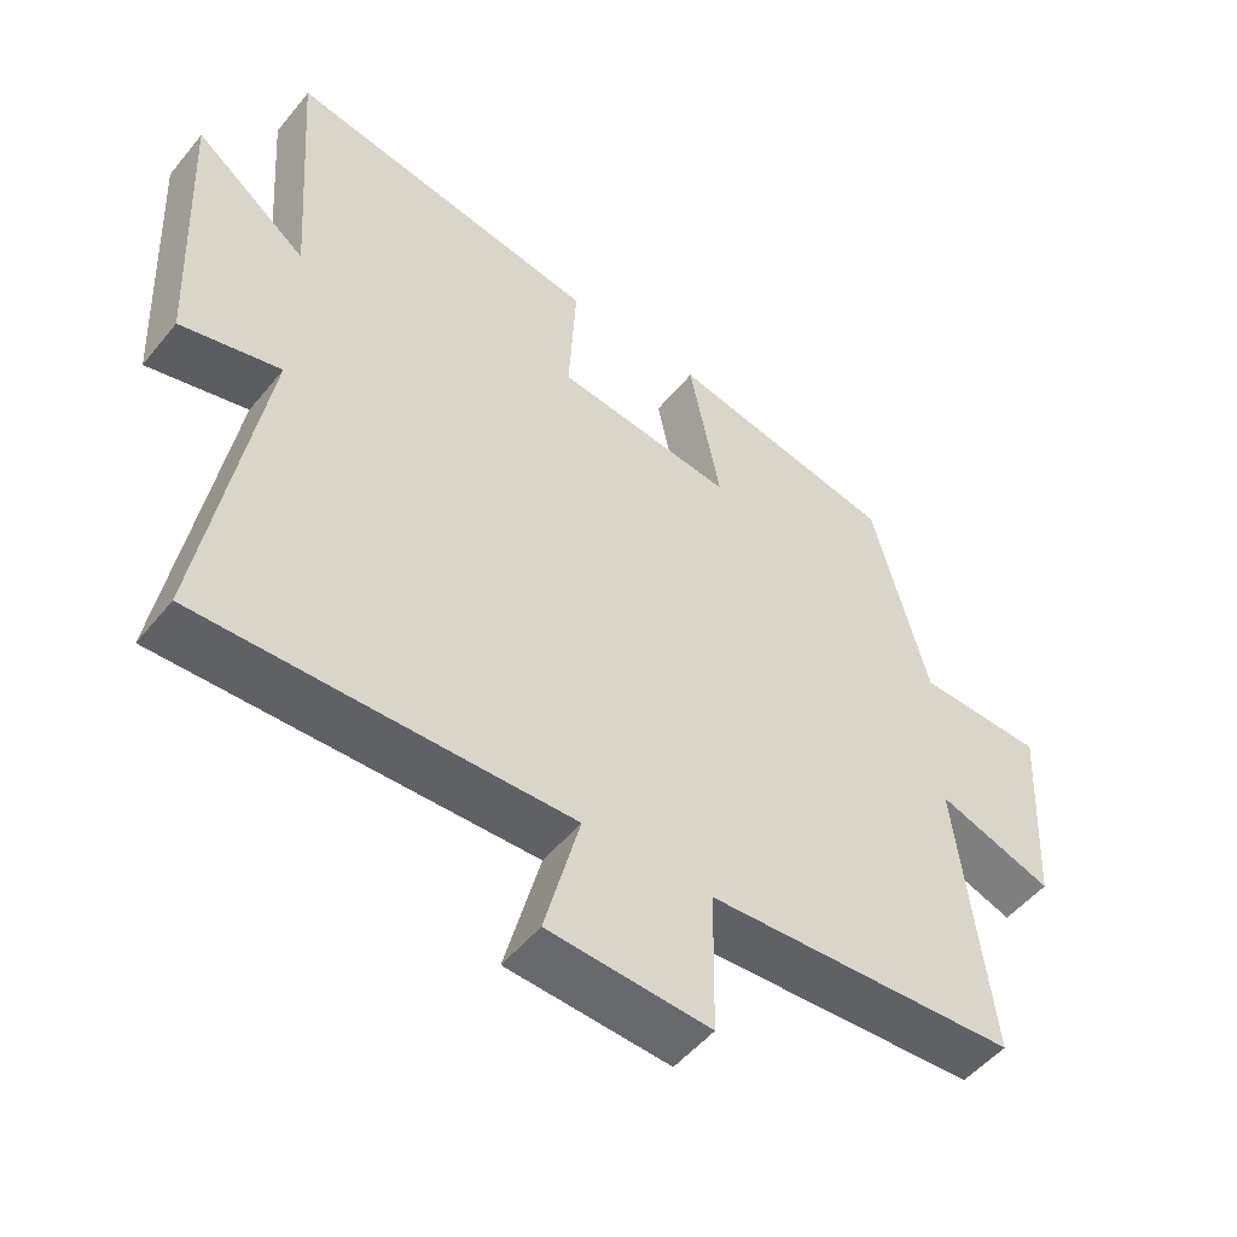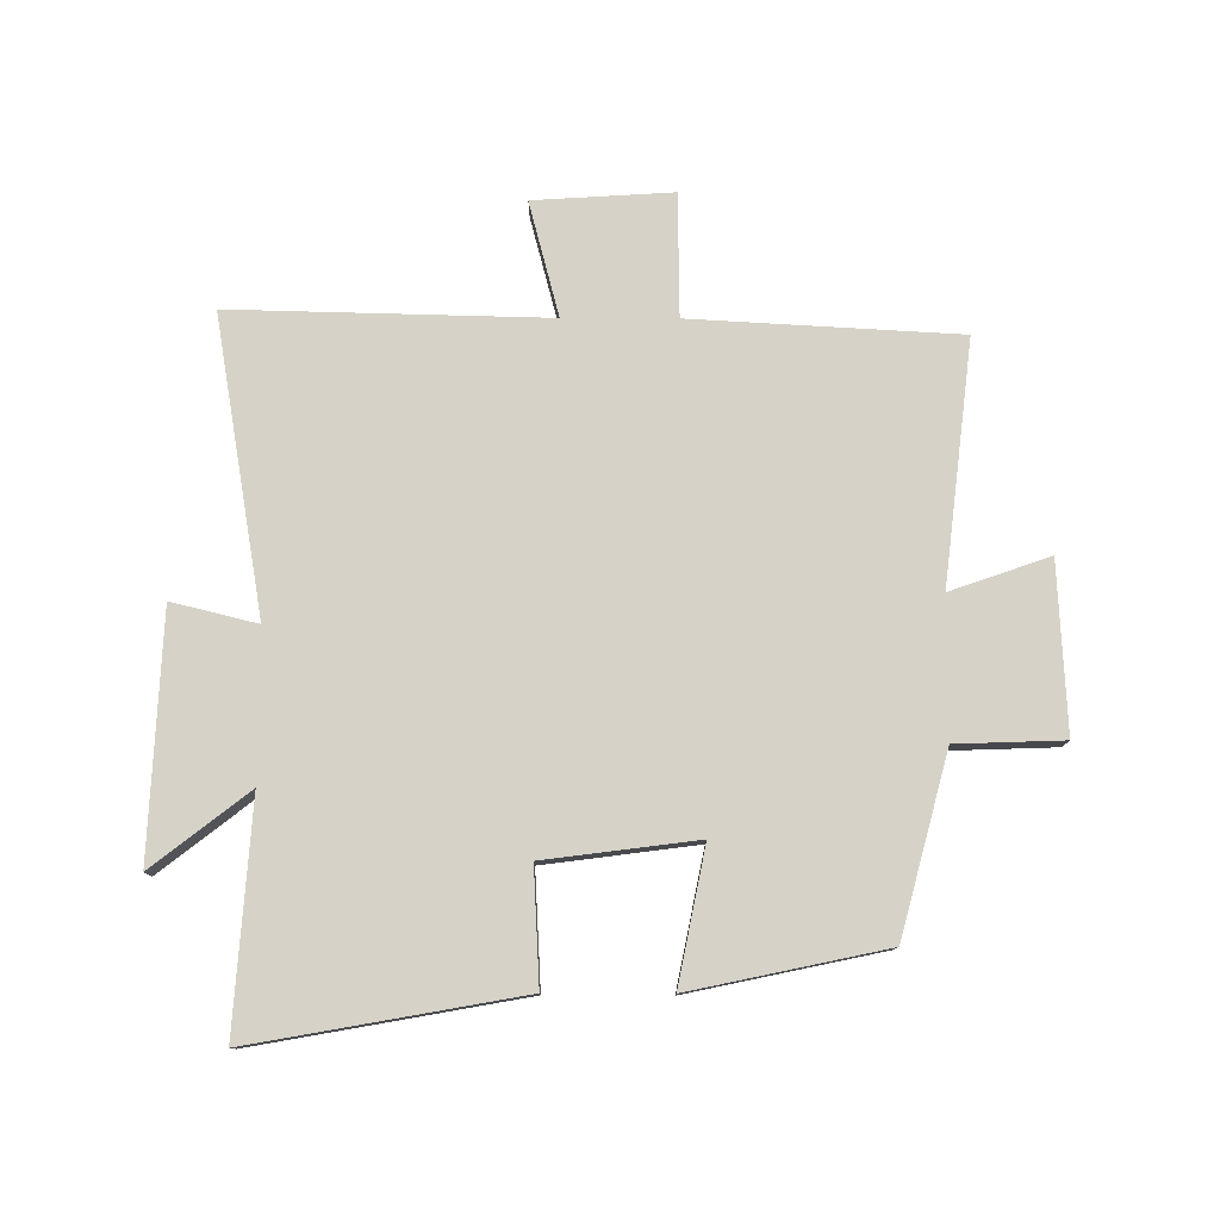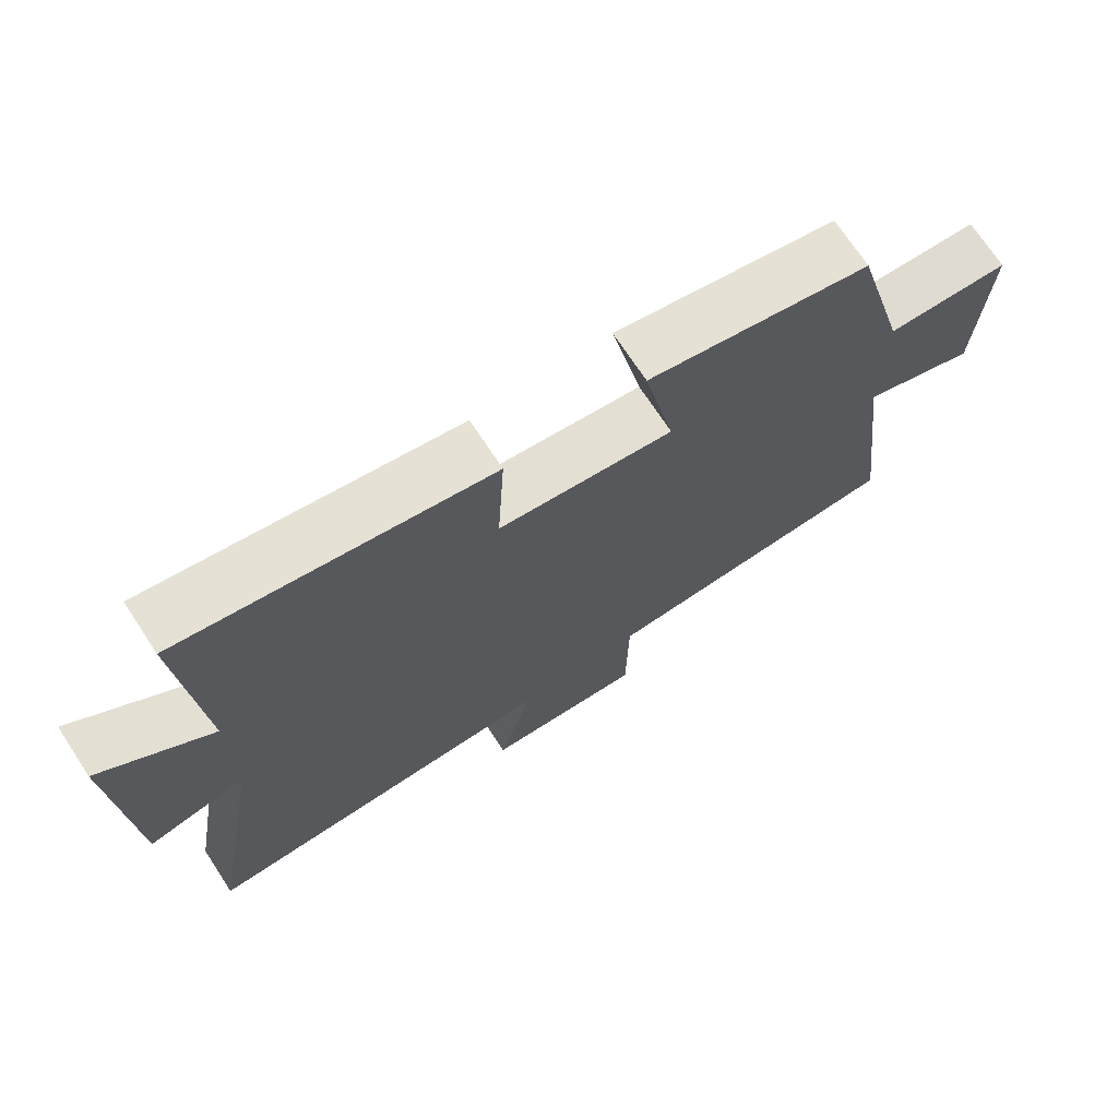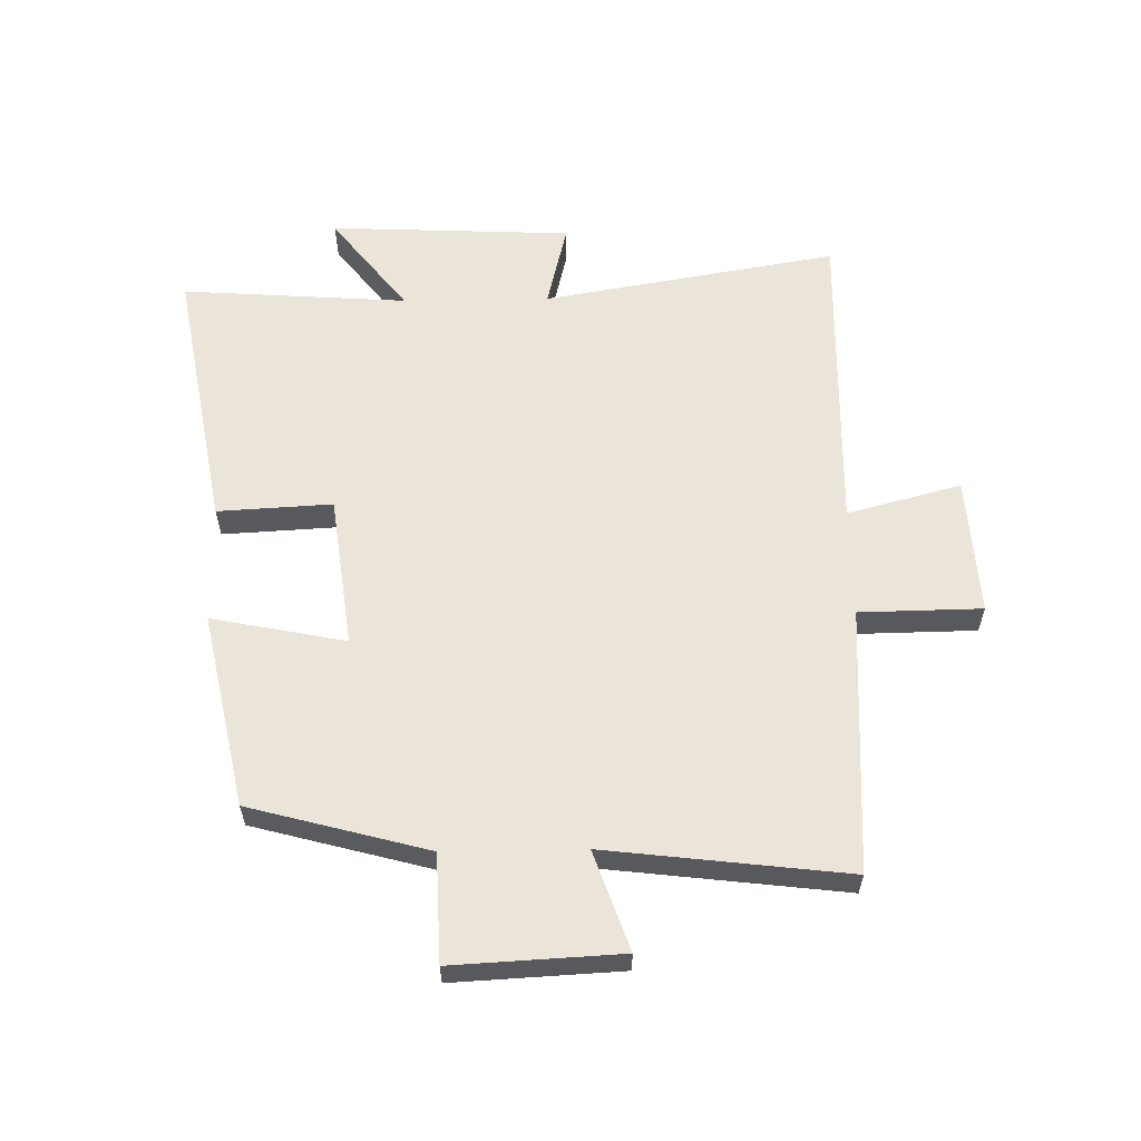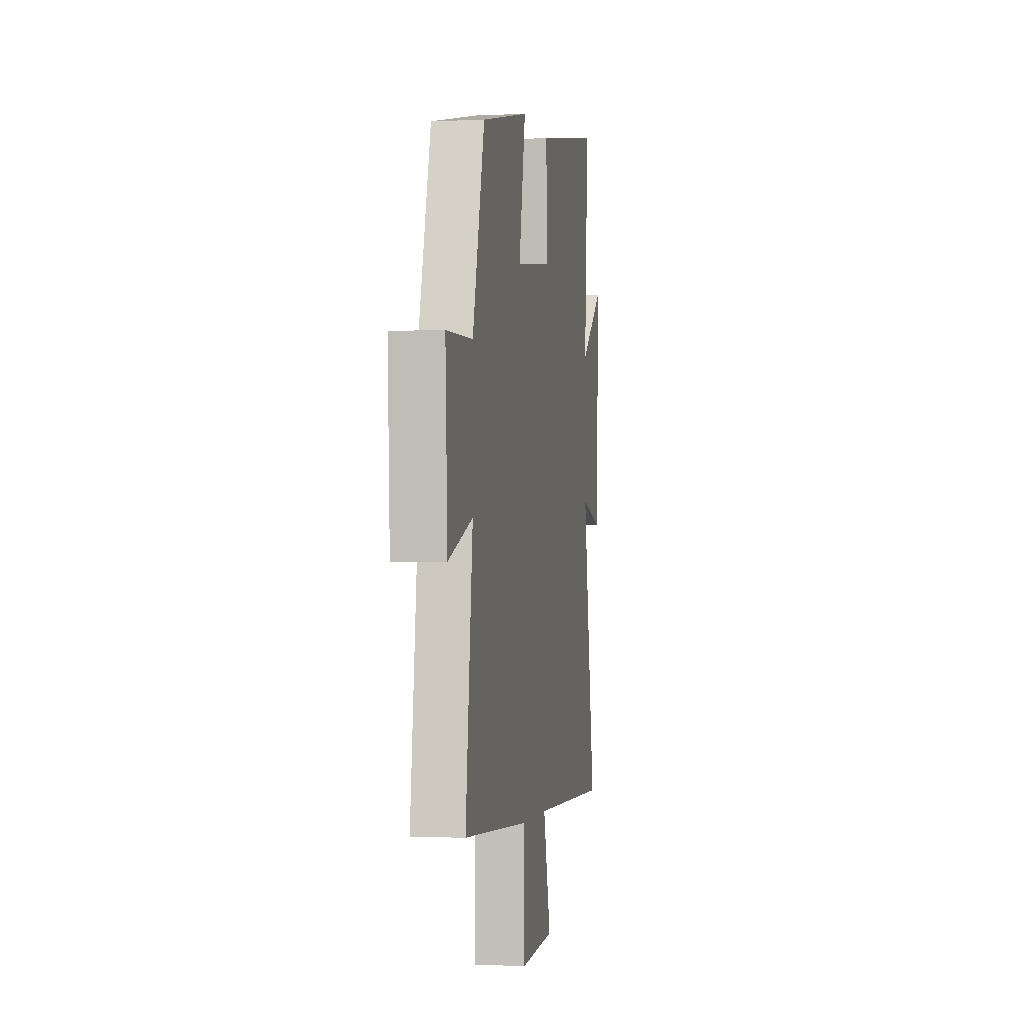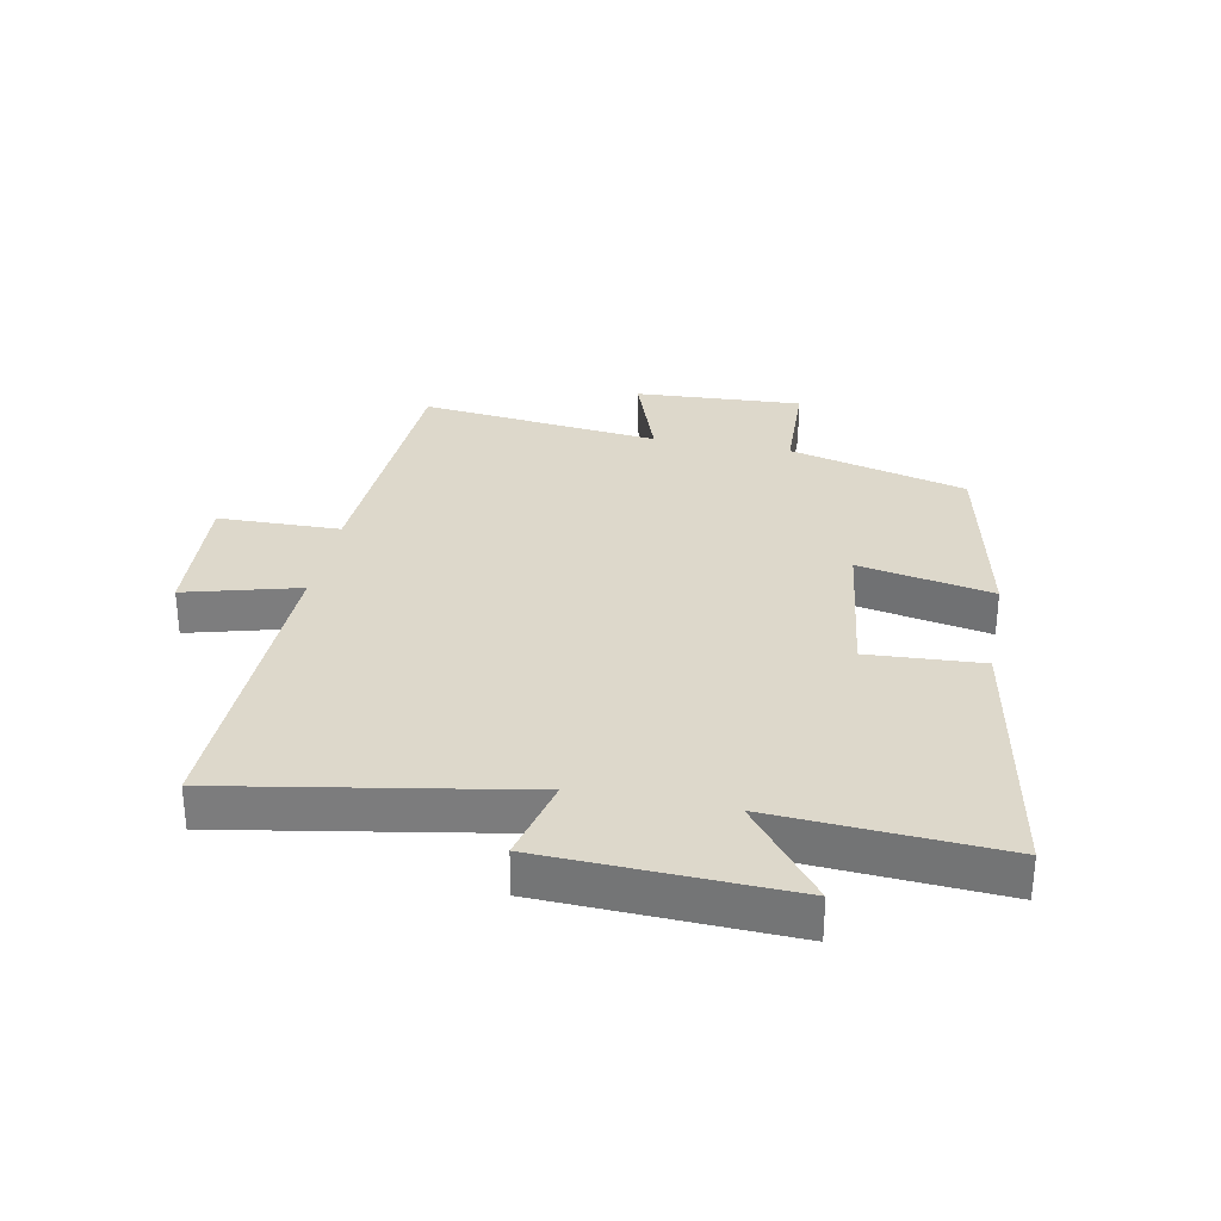
<metadata>
{"format":"obj","ext":"obj","renderer":"f3d","projection":"perspective","resolution":1024,"background":"white","views":[{"elev":-50.9,"azim":-37.8,"up":"+Z"},{"elev":78.5,"azim":0.2,"up":"+Y"},{"elev":71.3,"azim":-33.3,"up":"+Z"},{"elev":59.6,"azim":89.0,"up":"+Y"},{"elev":-1.6,"azim":99.8,"up":"+Z"},{"elev":31.1,"azim":-79.2,"up":"+Y"}]}
</metadata>
<code>
v -0.526 0.07 0.578
v -0.089 0.07 0.5
v -0.099 0.07 0.313
v 0.149 0.07 0.281
v 0.105 0.07 0.5
v 0.422 0.07 0.433
v 0.5 0.07 0.142
v 0.675 0.07 0.136
v 0.661 0.07 -0.138
v 0.5 0.07 -0.082
v 0.547 0.07 -0.476
v 0.112 0.07 -0.5
v 0.109 0.07 -0.7
v -0.117 0.07 -0.686
v -0.068 0.07 -0.5
v -0.582 0.07 -0.512
v -0.5 0.07 -0.031
v -0.639 0.07 -0.065
v -0.657 0.07 0.331
v -0.5 0.07 0.209
v -0.526 0 0.578
v -0.089 0 0.5
v -0.099 0 0.313
v 0.149 0 0.281
v 0.105 0 0.5
v 0.422 0 0.433
v 0.5 0 0.142
v 0.675 0 0.136
v 0.661 0 -0.138
v 0.5 0 -0.082
v 0.547 0 -0.476
v 0.112 0 -0.5
v 0.109 0 -0.7
v -0.117 0 -0.686
v -0.068 0 -0.5
v -0.582 0 -0.512
v -0.5 0 -0.031
v -0.639 0 -0.065
v -0.657 0 0.331
v -0.5 0 0.209
f 17 18 19 20
f 15 16 17
f 15 17 20
f 12 13 14 15
f 10 11 12 15
f 10 15 20 1
f 7 8 9 10
f 4 5 6 7
f 3 4 7 10
f 1 2 3
f 1 3 10
f 40 39 38 37
f 37 36 35
f 40 37 35
f 35 34 33 32
f 35 32 31 30
f 21 40 35 30
f 30 29 28 27
f 27 26 25 24
f 30 27 24 23
f 23 22 21
f 30 23 21
f 1 21 22 2
f 2 22 23 3
f 3 23 24 4
f 4 24 25 5
f 5 25 26 6
f 6 26 27 7
f 7 27 28 8
f 8 28 29 9
f 9 29 30 10
f 10 30 31 11
f 11 31 32 12
f 12 32 33 13
f 13 33 34 14
f 14 34 35 15
f 15 35 36 16
f 16 36 37 17
f 17 37 38 18
f 18 38 39 19
f 19 39 40 20
f 20 40 21 1

</code>
